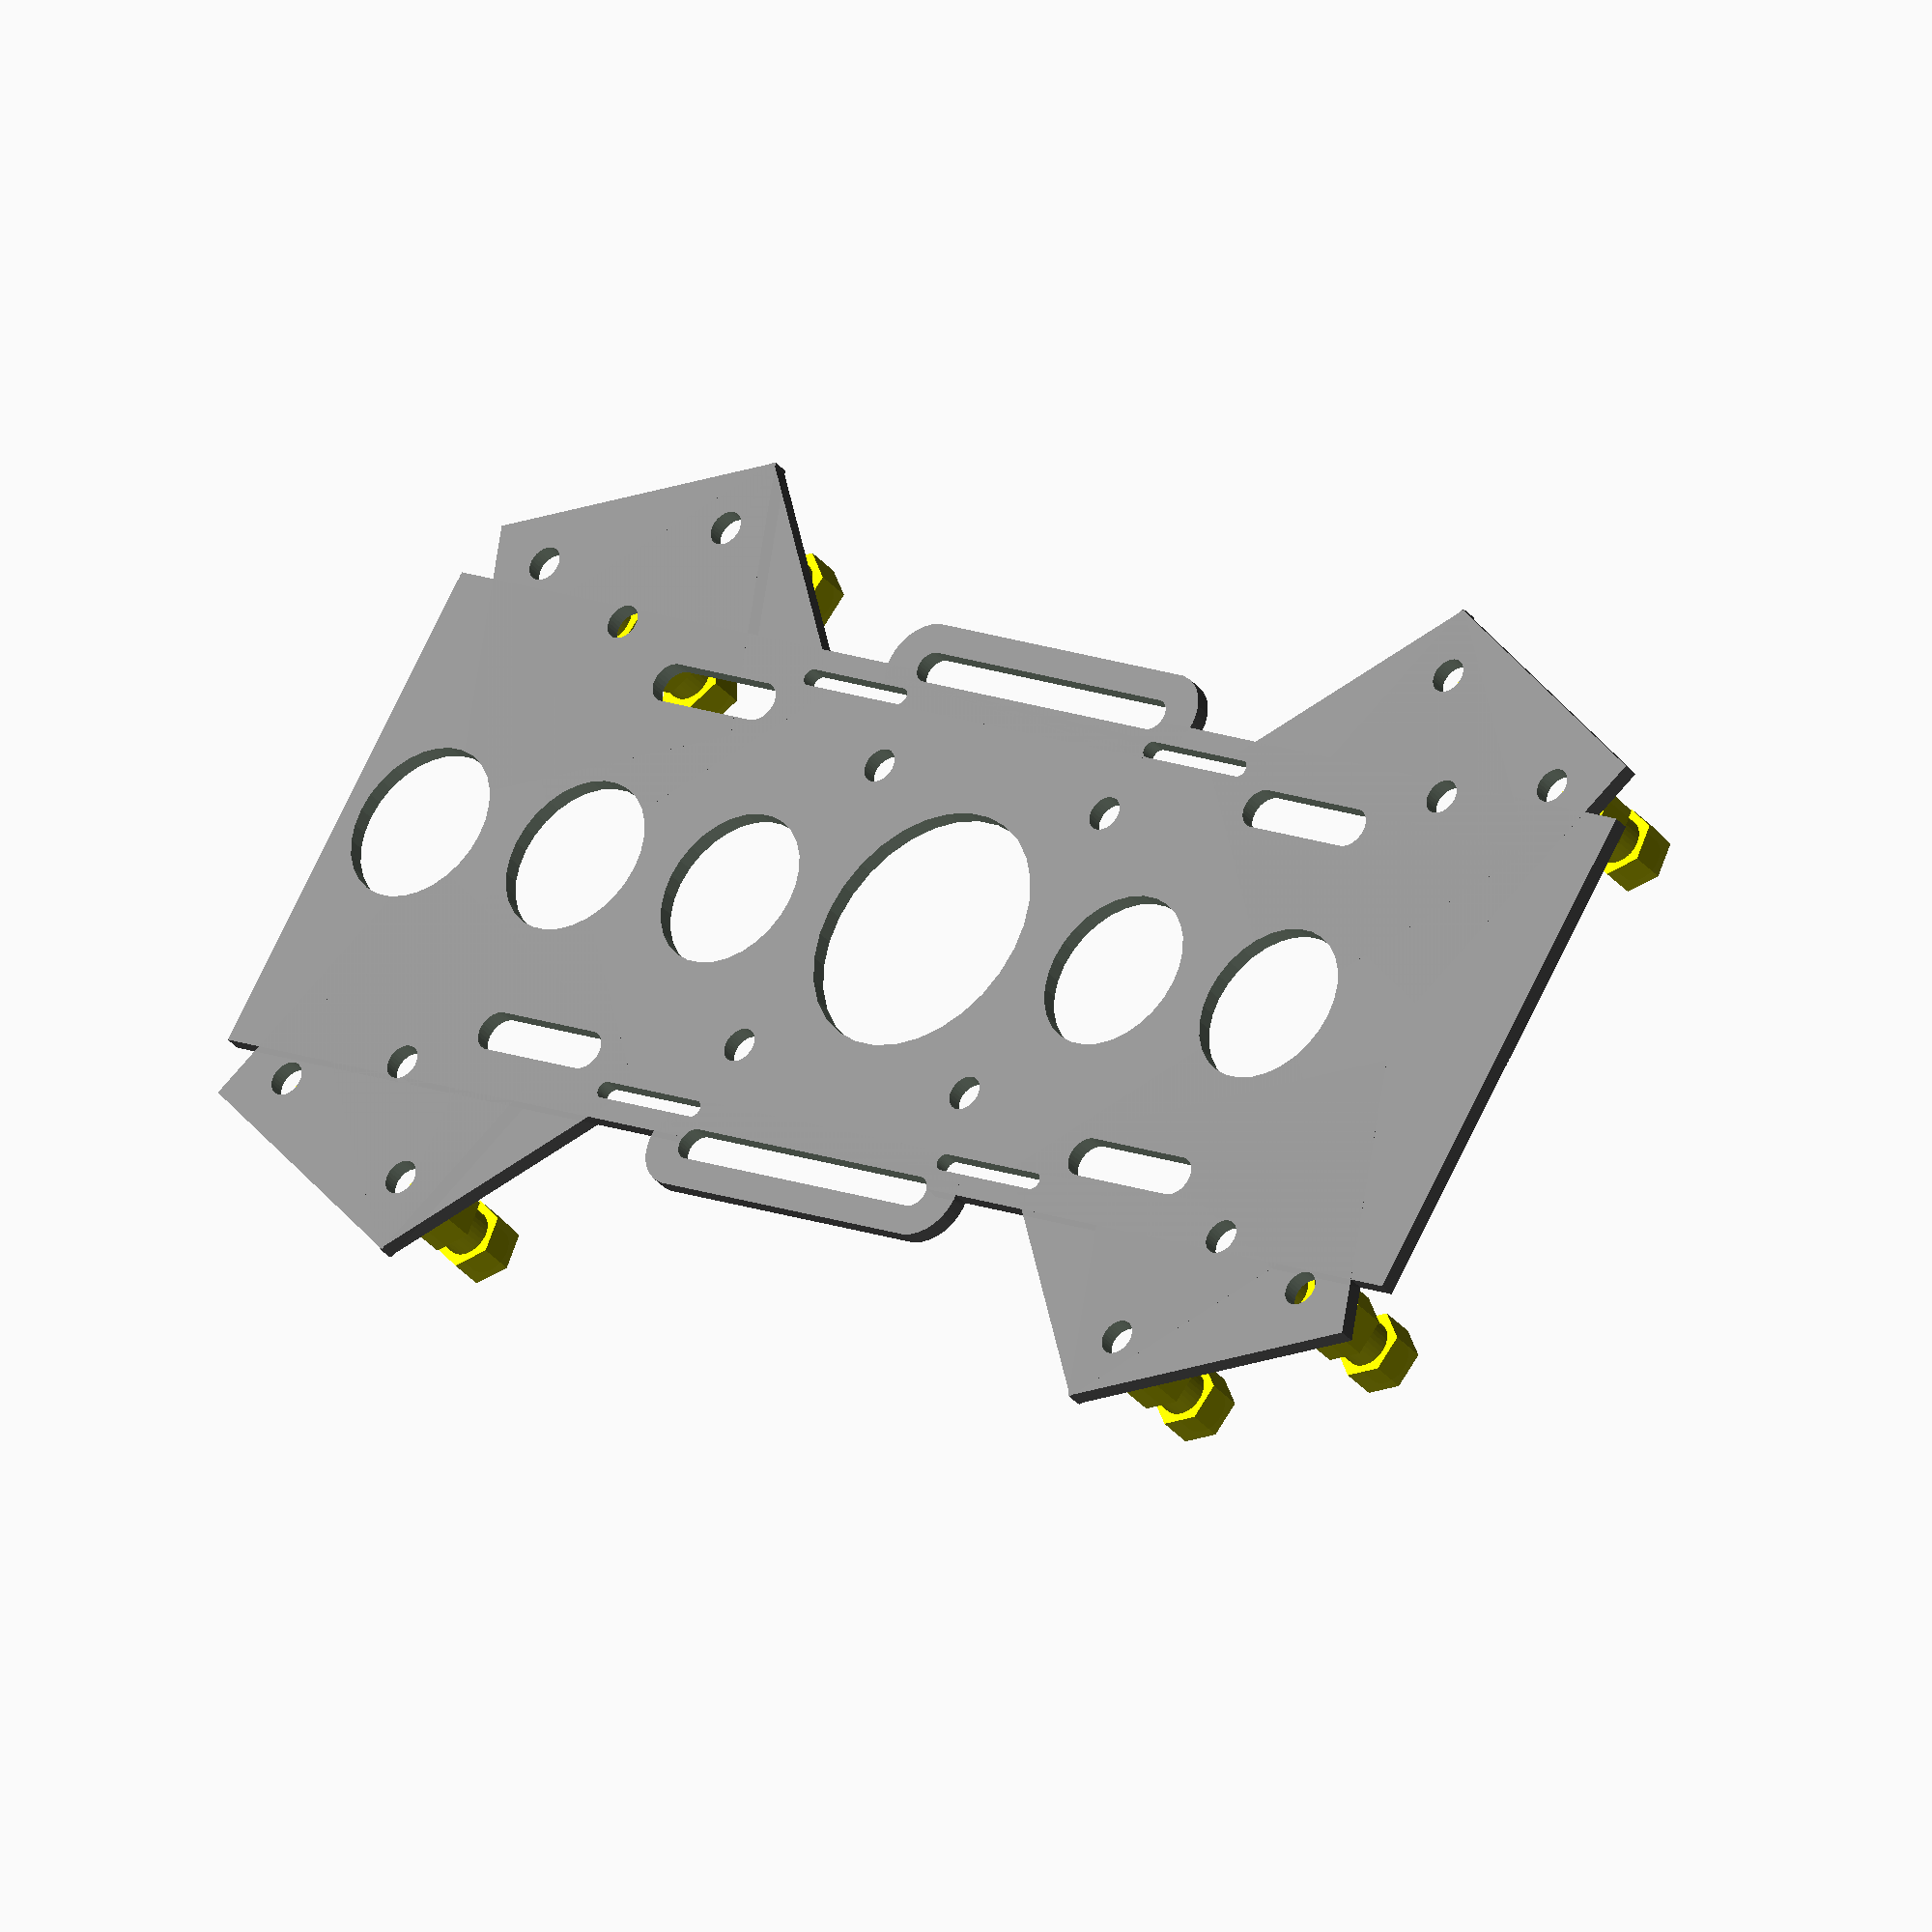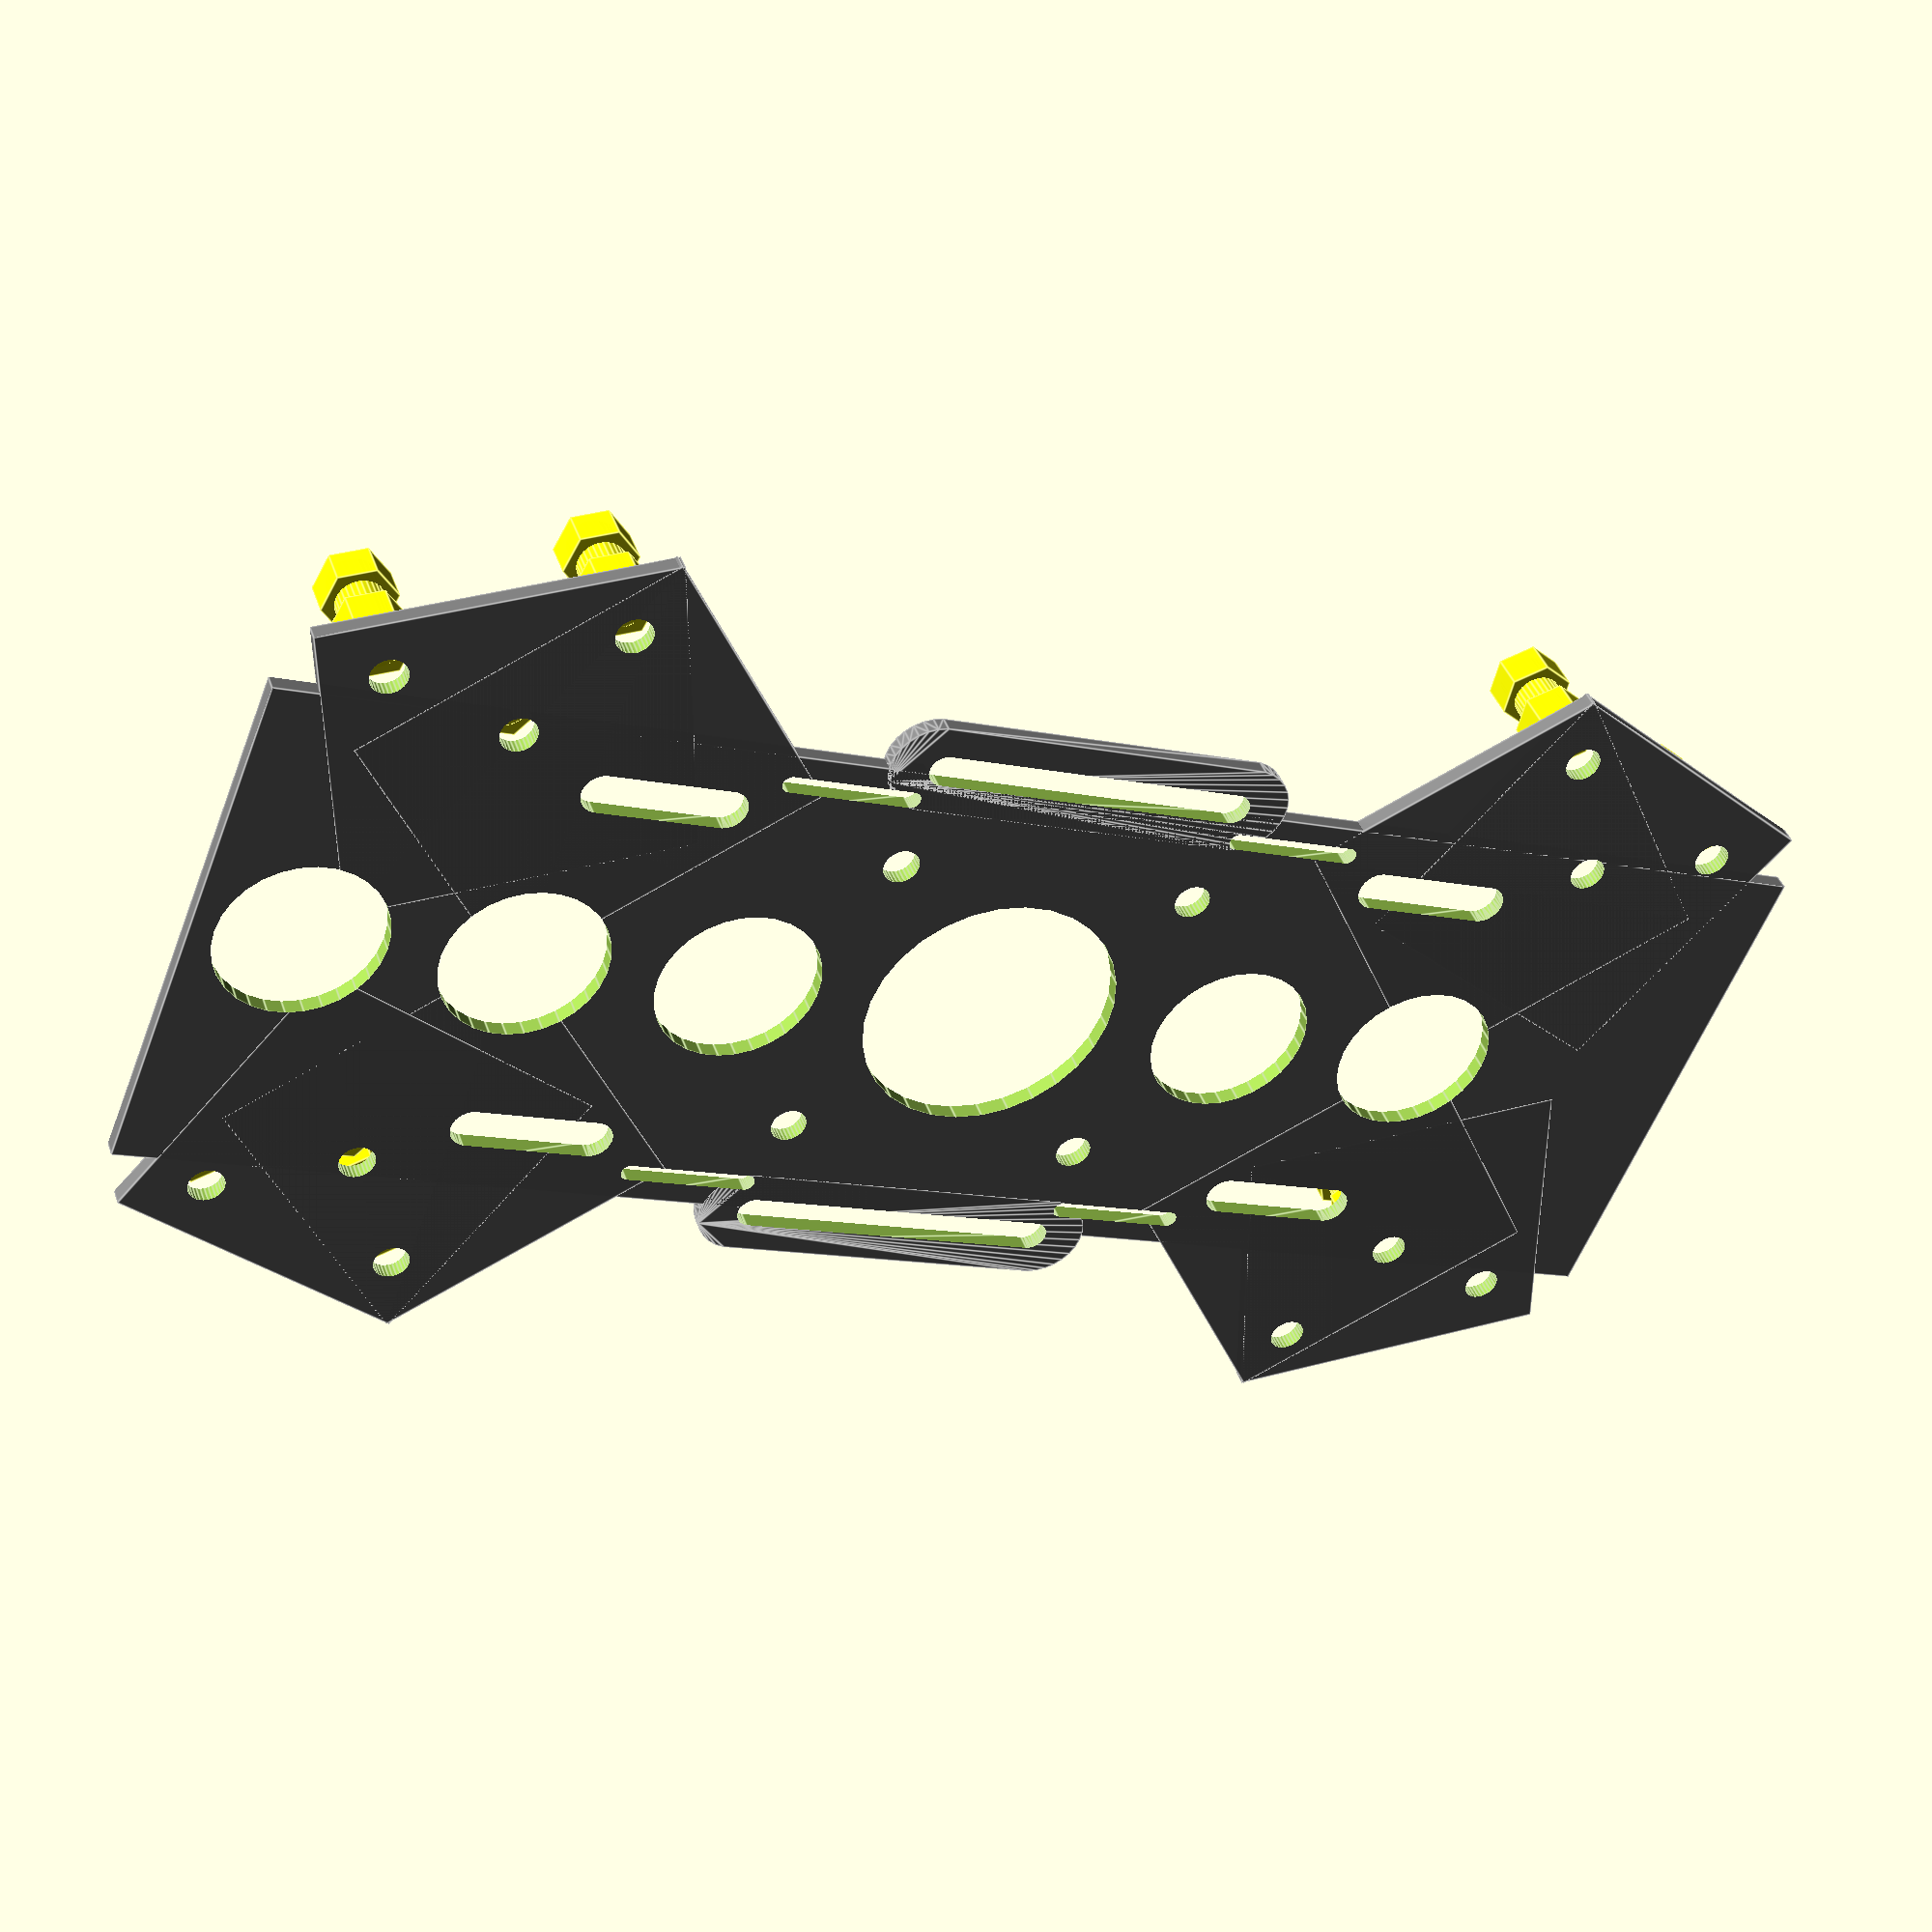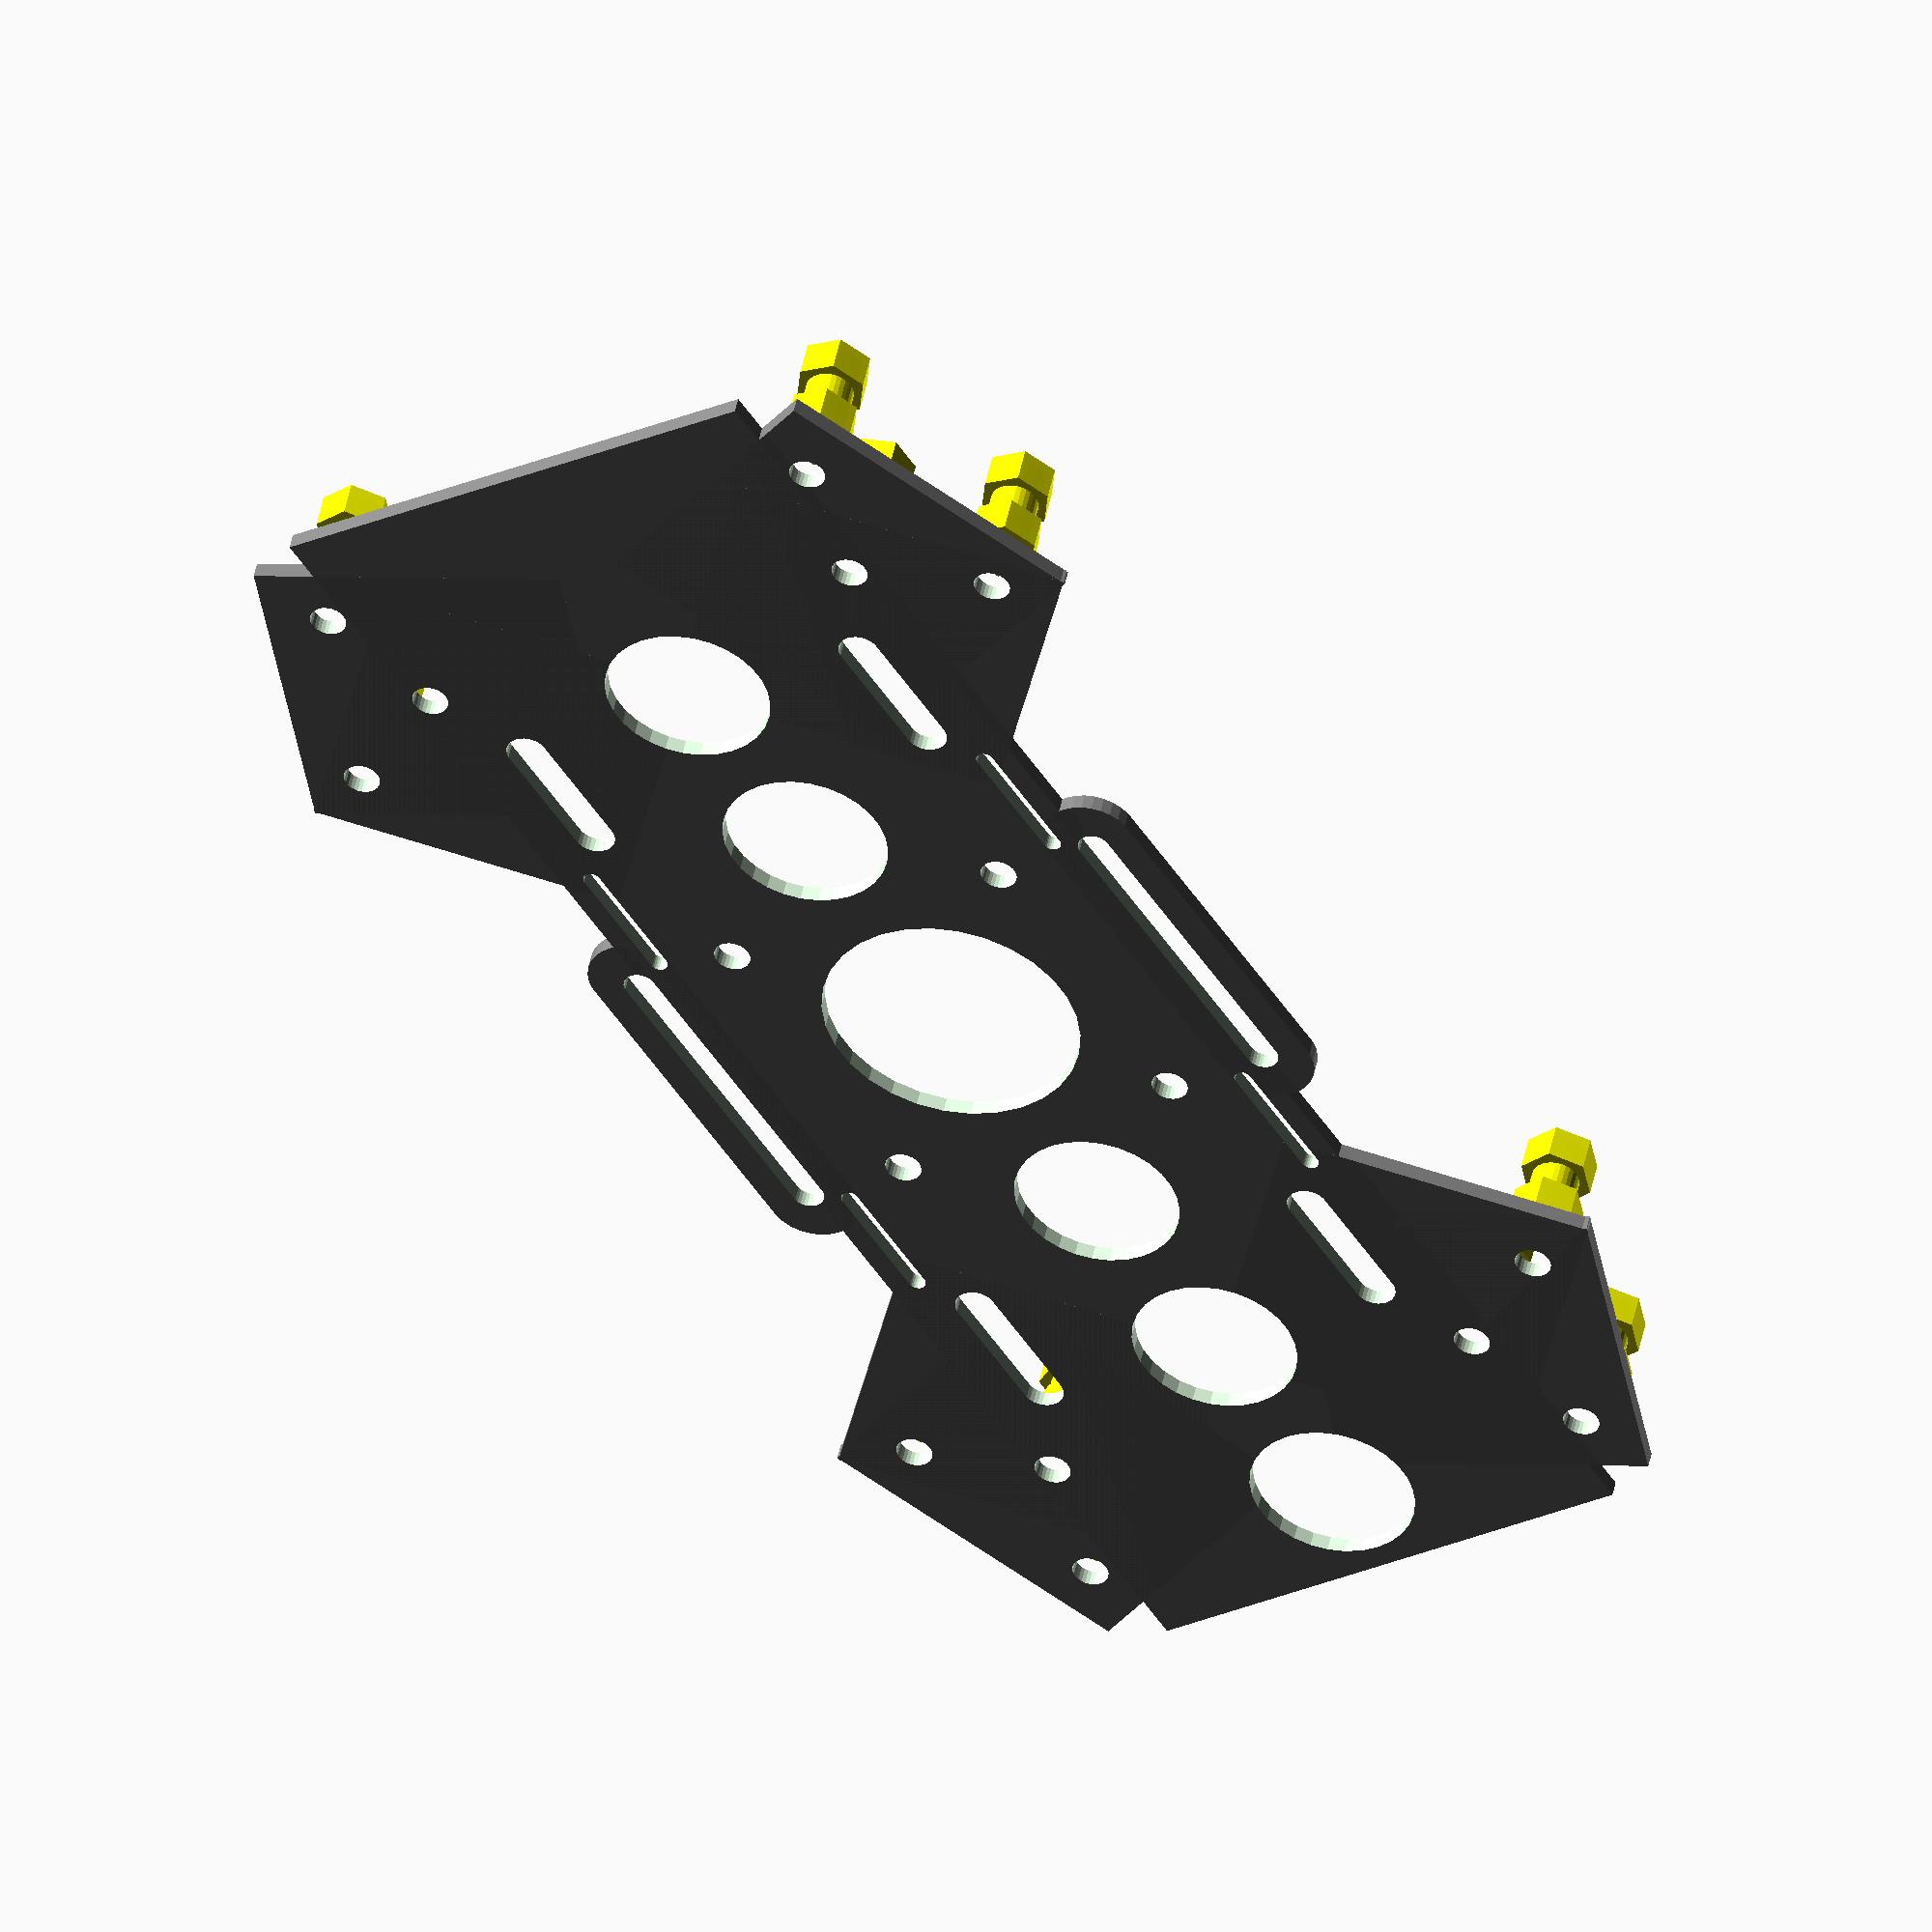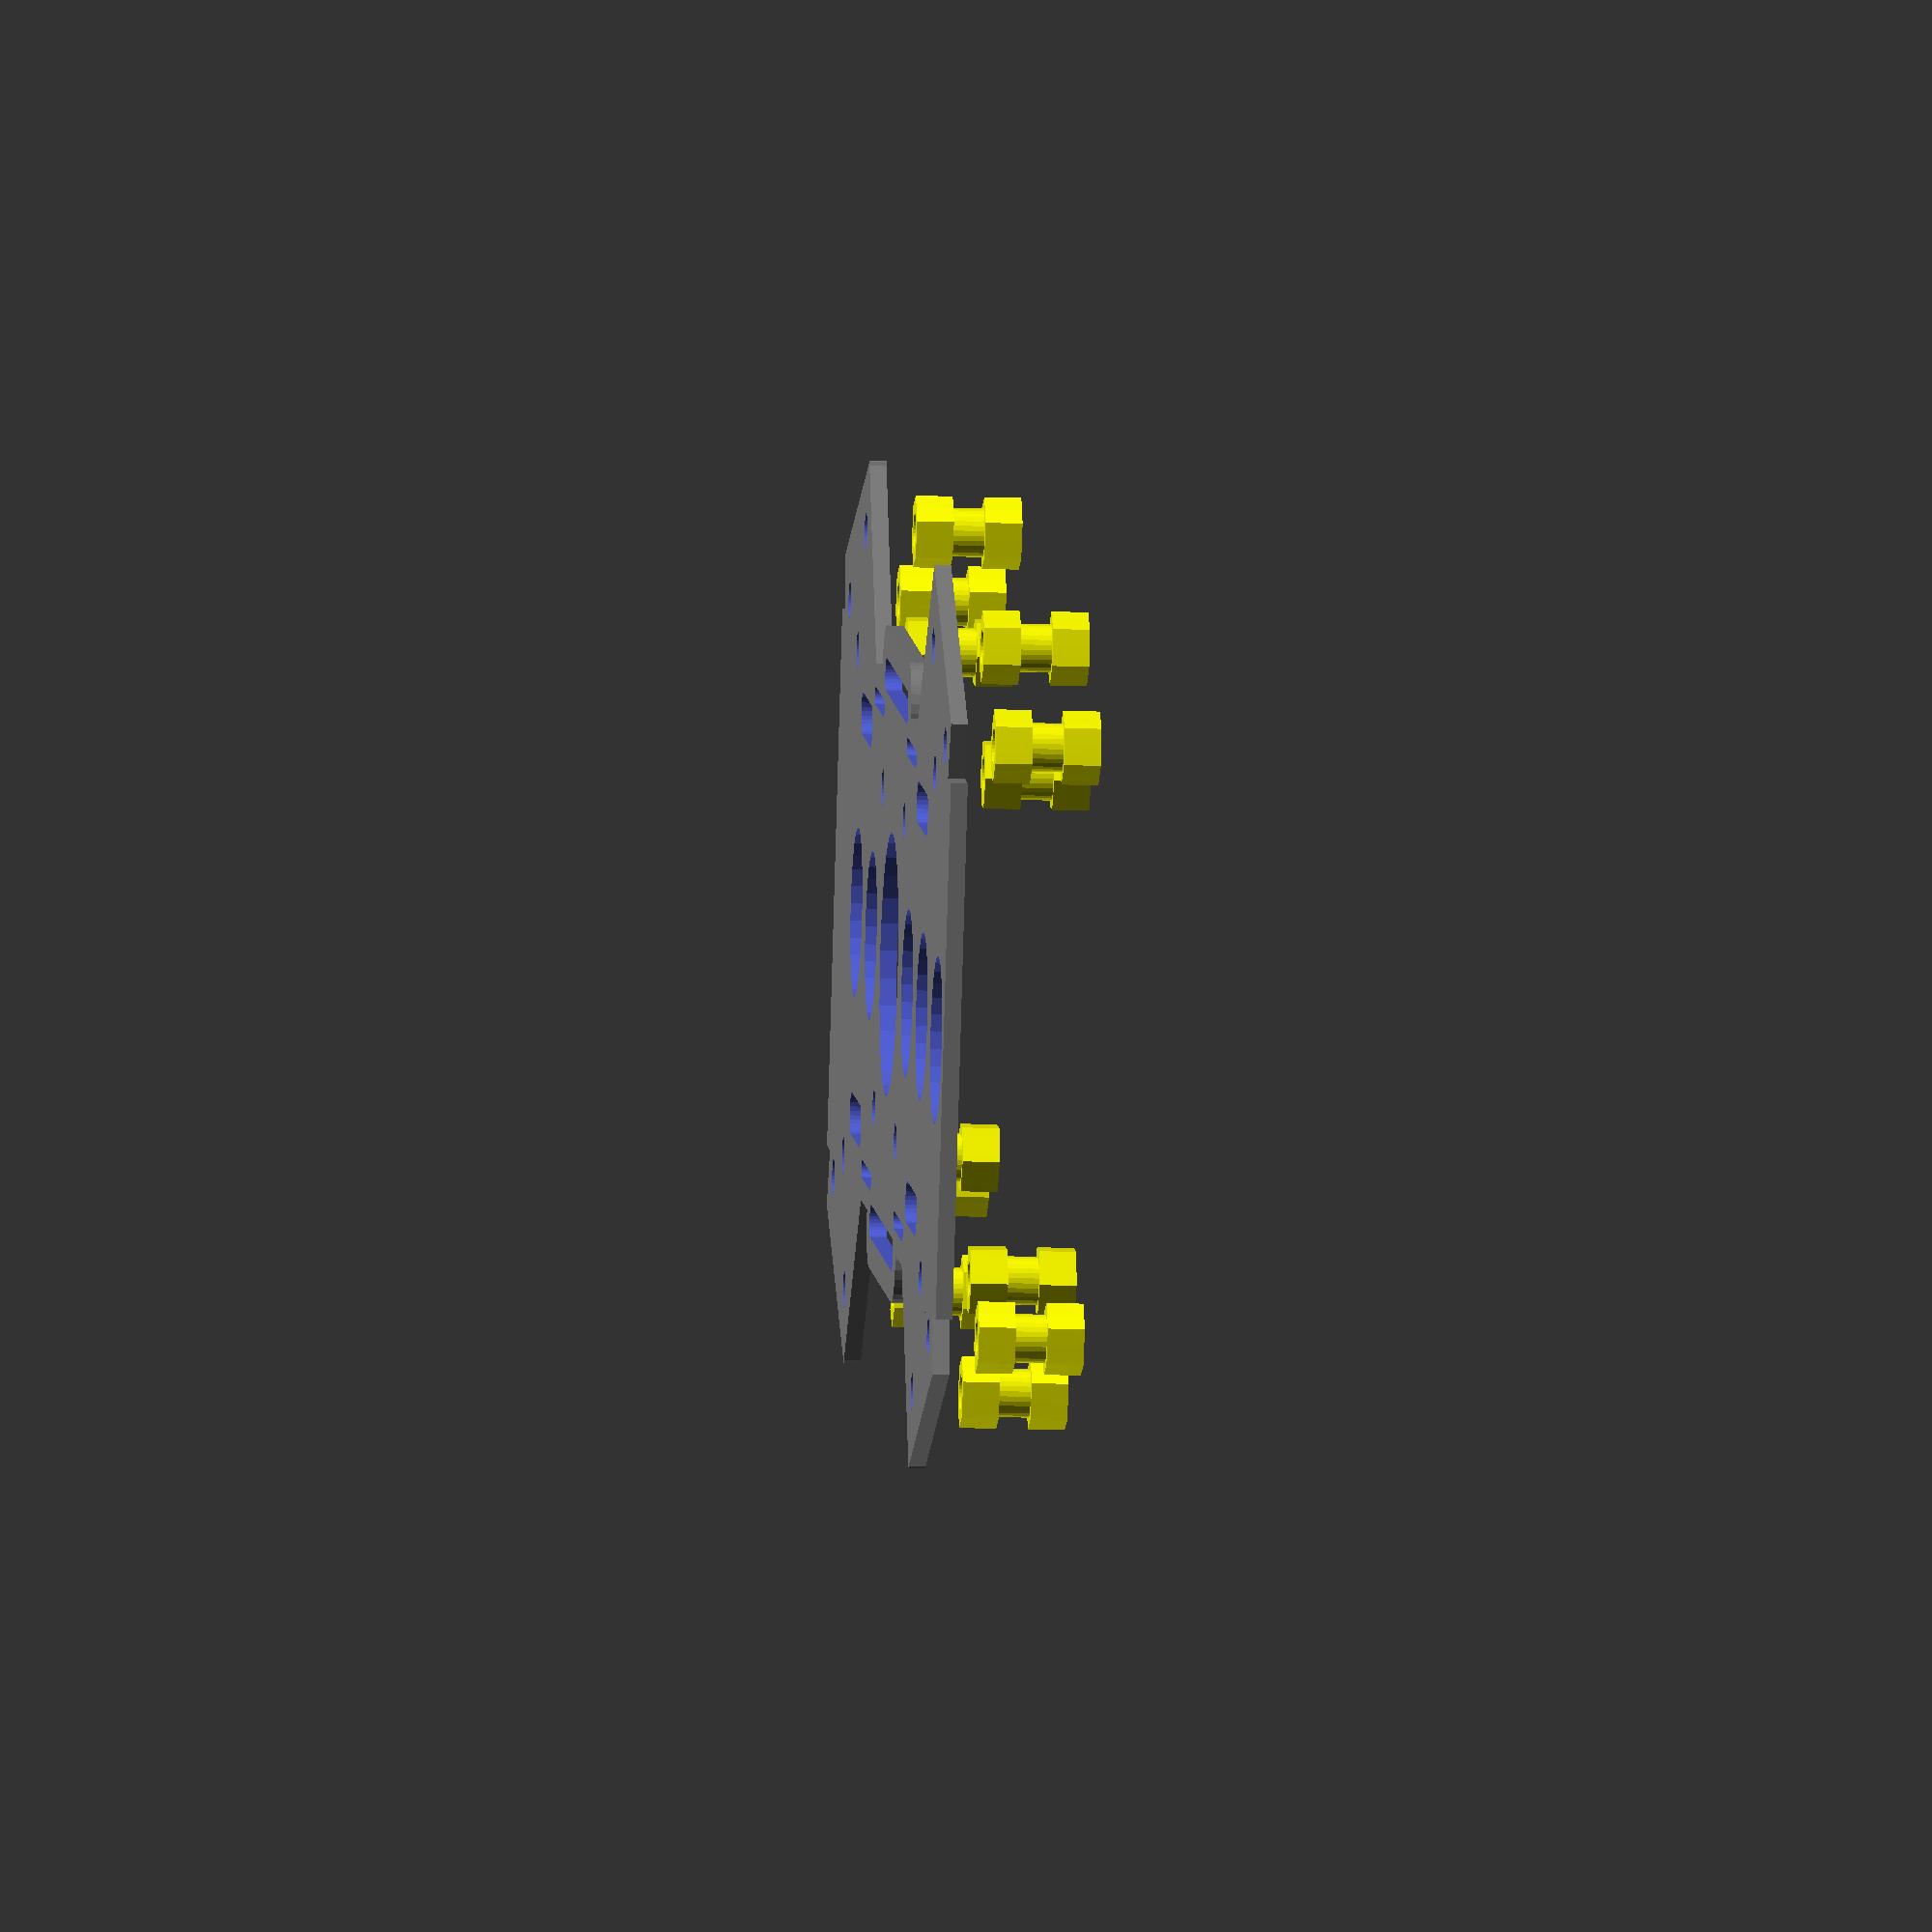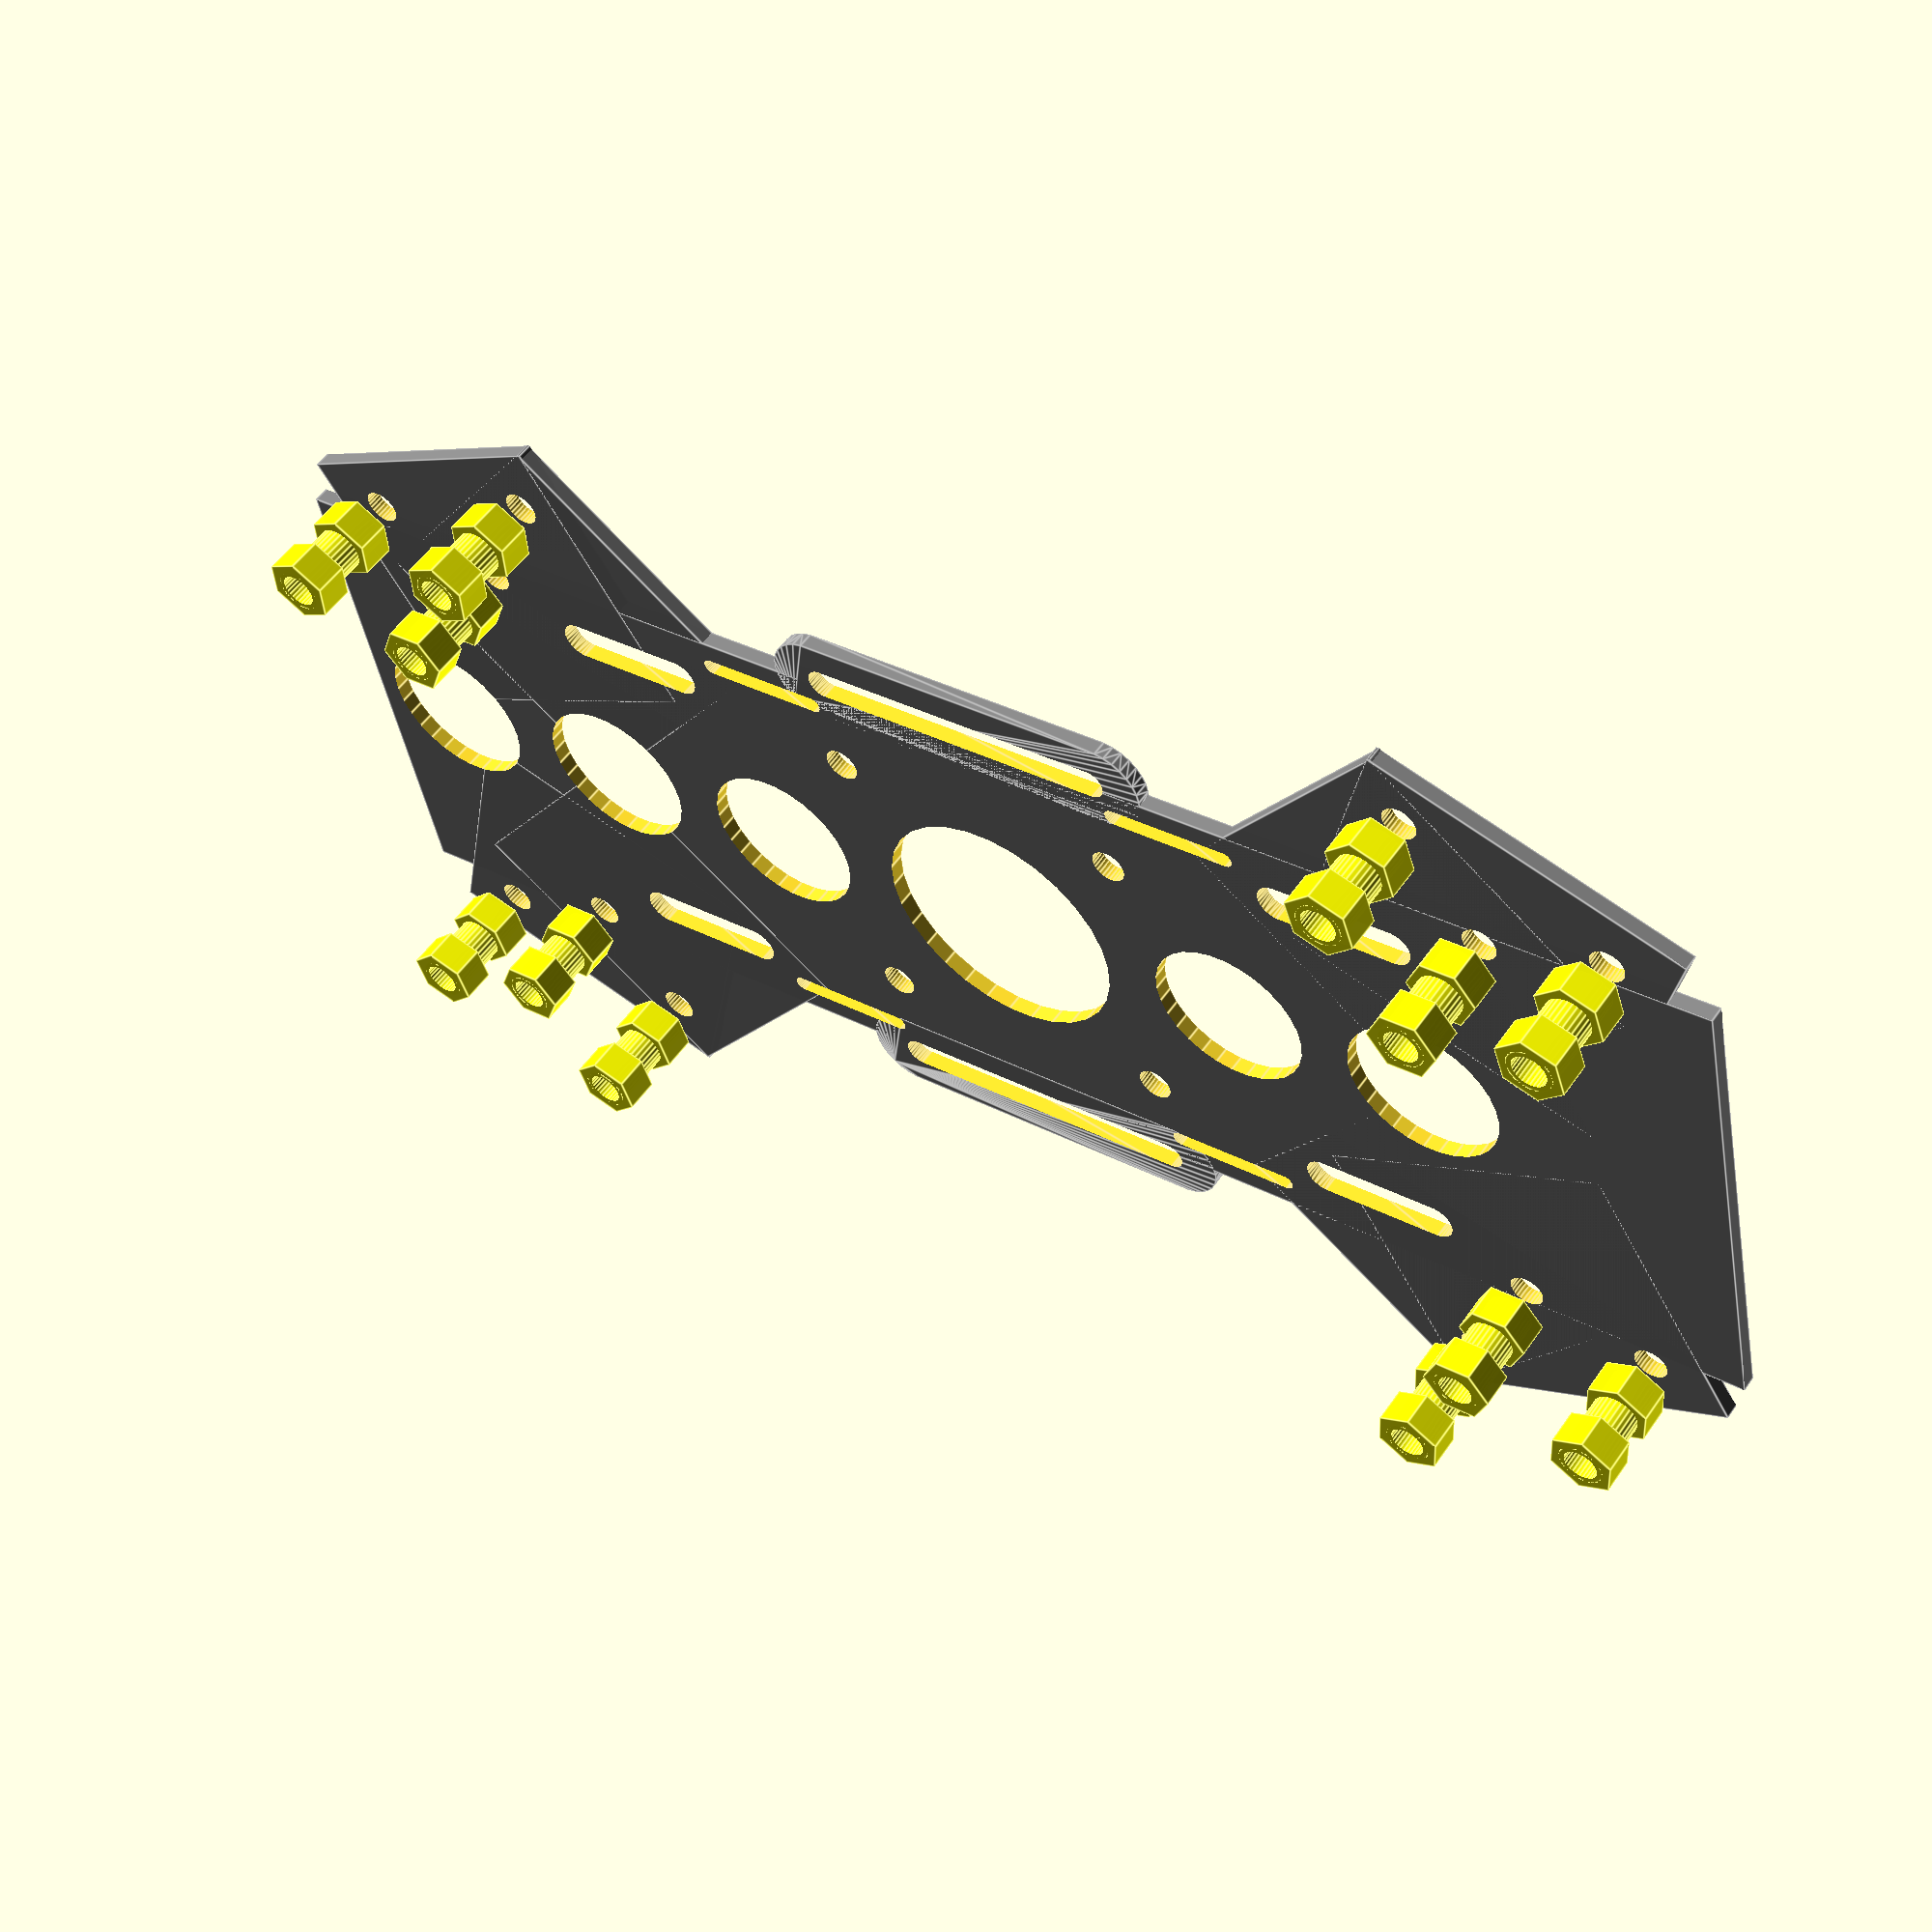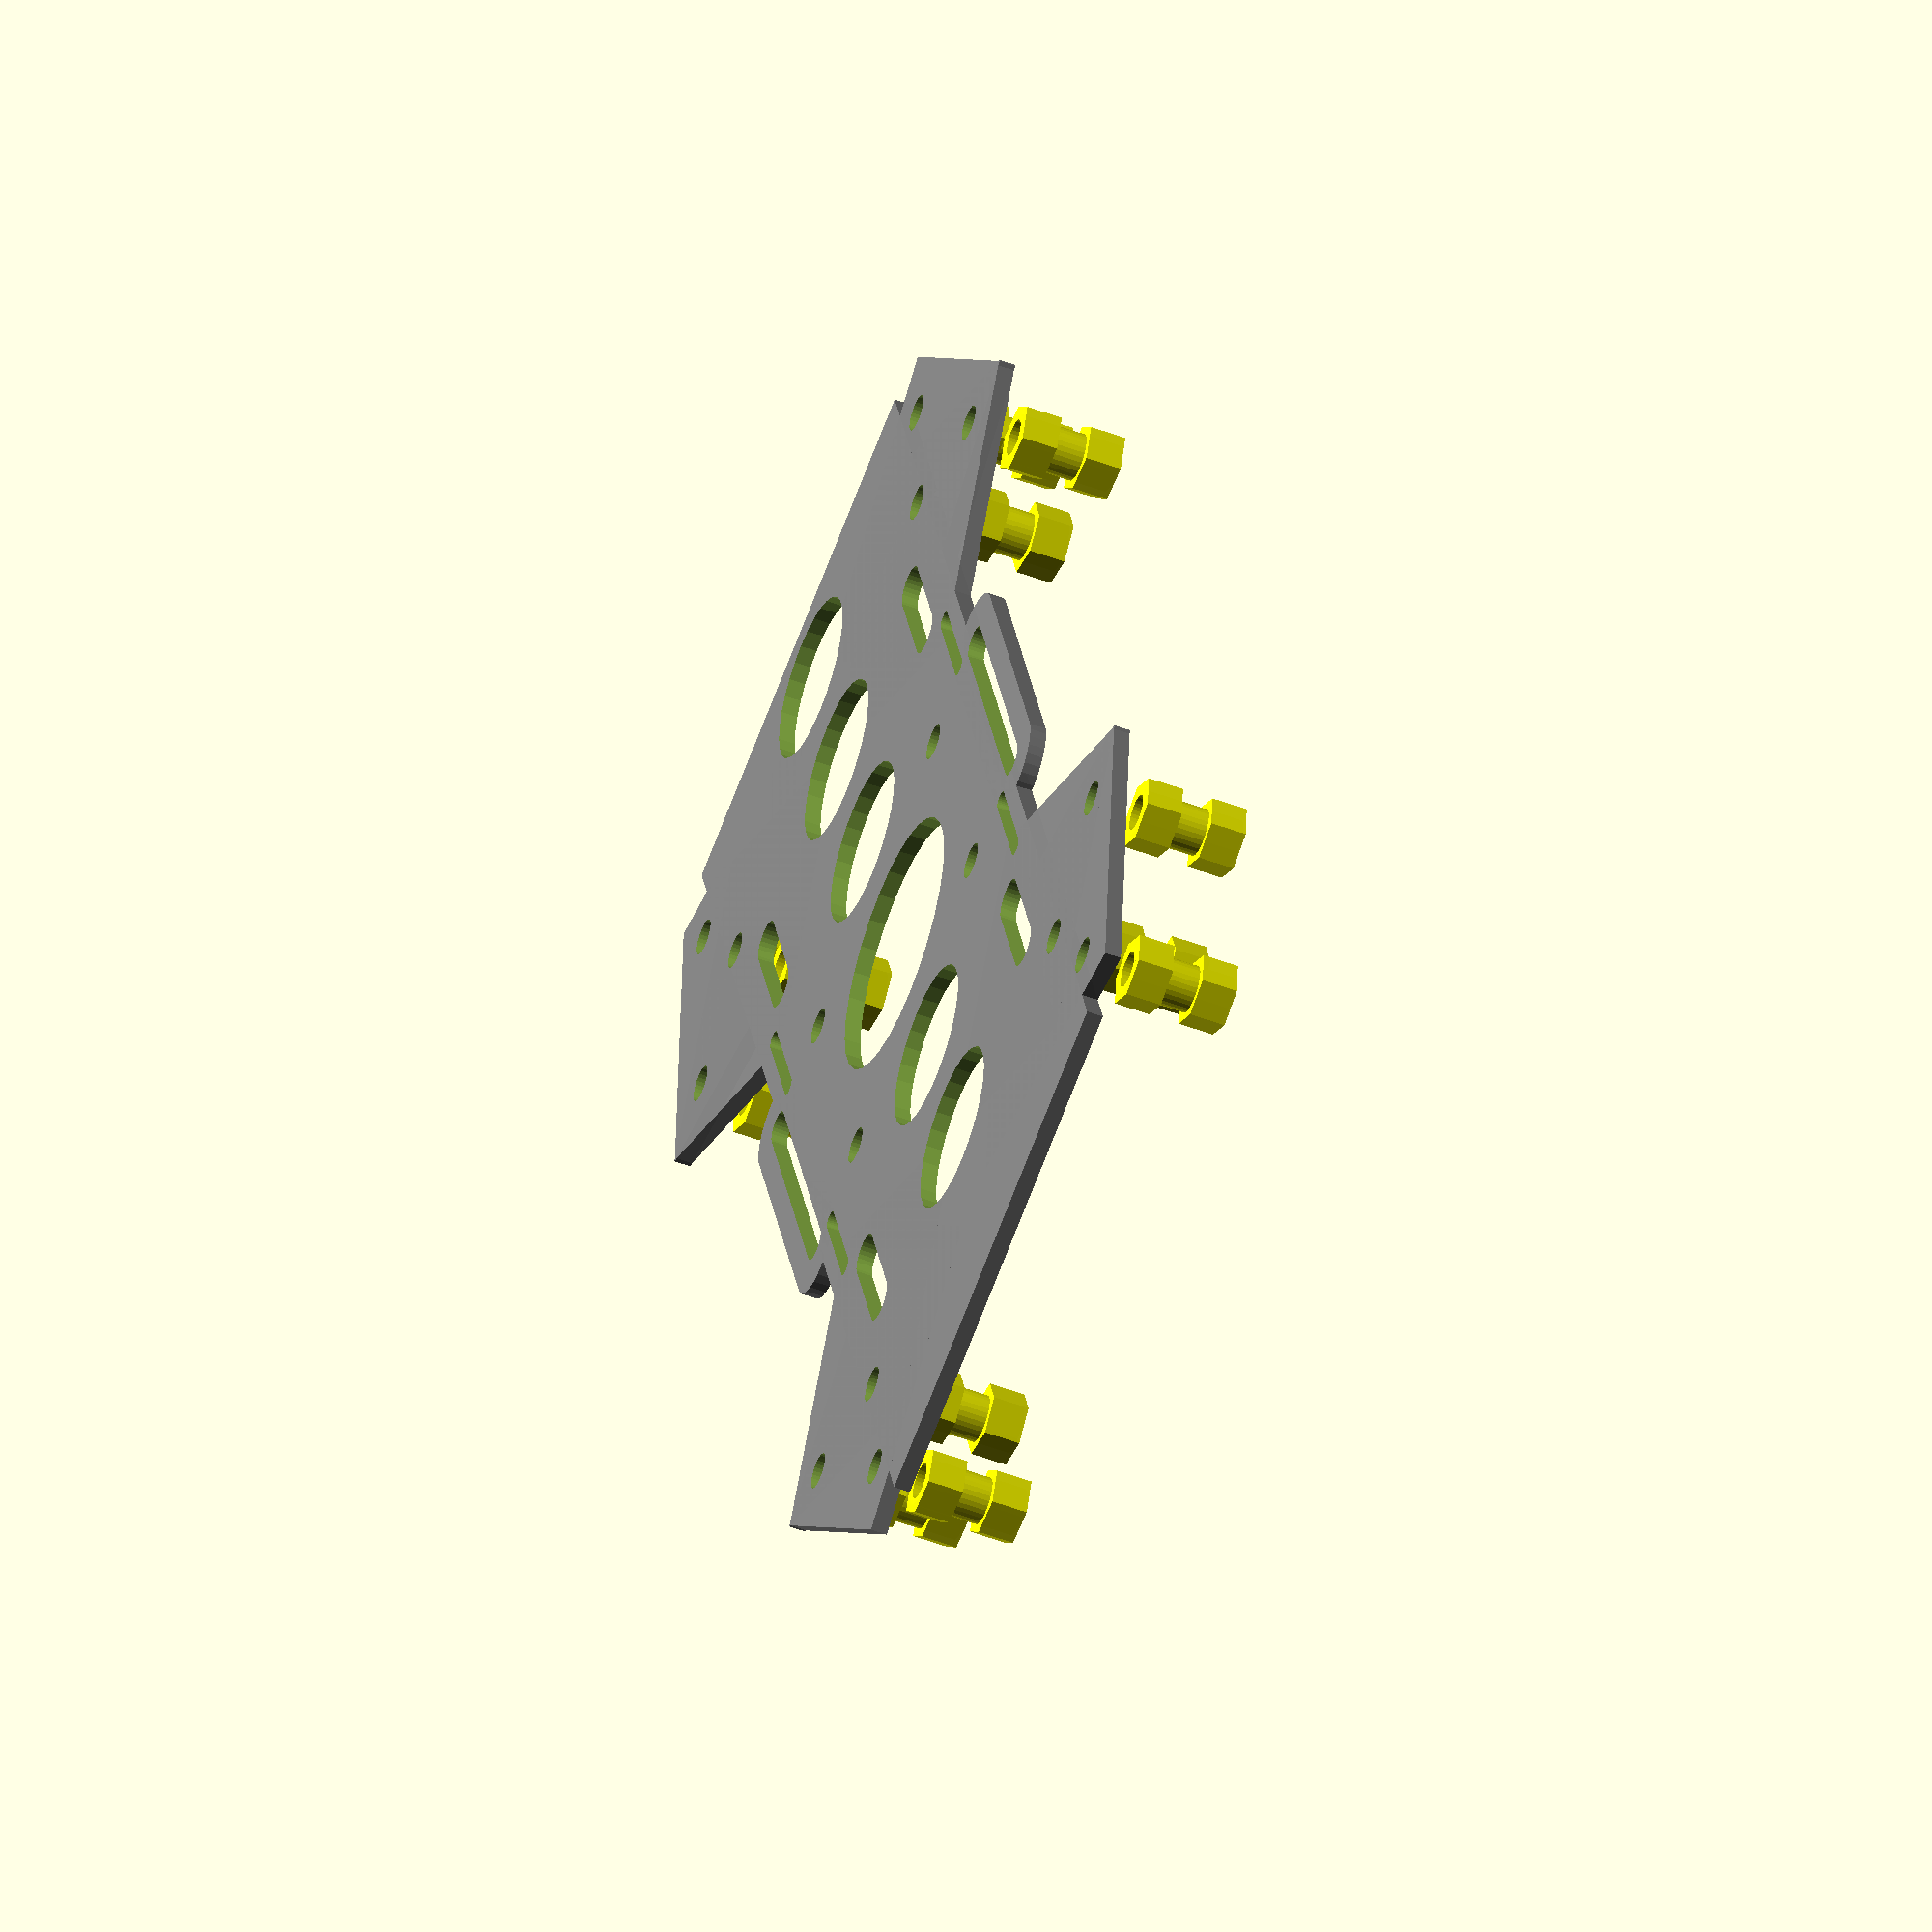
<openscad>
// robocat  - a OpenSCAD 
// Copyright (C) 2016  Gerard Valade

// This program is free software: you can redistribute it and/or modify
// it under the terms of the GNU General Public License as published by
// the Free Software Foundation, either version 3 of the License, or
// (at your option) any later version.

// This program is distributed in the hope that it will be useful,
// but WITHOUT ANY WARRANTY; without even the implied warranty of
// MERCHANTABILITY or FITNESS FOR A PARTICULAR PURPOSE.  See the
// GNU General Public License for more details.

// You should have received a copy of the GNU General Public License
// along with this program.  If not, see <http://www.gnu.org/licenses/>.

$fn = 30;
fc_hole_width = 30.5;

M3_hole = 3.5;

module bottom_frame()
{
	thick = 1.6;
	rot = -22;
	
	module fente(d, h, w, len)
	{
		for(y = [-1, 1]) hull()
		{
			translate([len/2, y*w/2, 0])	cylinder(d=d, h=h, center=true);
			translate([-len/2, y*w/2, 0])	cylinder(d=d, h=h, center=true);
			
		}	
	}
	
	module arm()
	{
		for(x = [-1, 1])  translate([x*111.5/2, 46/2, 0]) rotate([0, 0, x*rot]) cube([32, 30, thick], center=true);
		for(x = [-1, 1])  translate([x*95/2, 42/2, 0]) rotate([0, 0, x*(-45)]) cube([32, 30, thick], center=true);
	}
	module arm_hole(d, h, w, len)
	{
		module holes(x)
		{
			cylinder(d=d, h=h, center=flase);
			rotate([0, 0, x*rot]){
				translate([21.3/2, 8, 0]) cylinder(d=d, h=h, center=flase);
				translate([-21.3/2, 8.72, 0]) cylinder(d=d, h=h, center=flase);
			
			}
		}
		for(x = [-1, 1]) {
			translate([x*111/2, 48/2, 0]) {
				holes(x);
			}
			mirror([0, 1, 0]) translate([x*111/2, 48/2, 0]) {
				holes(x);
			}
//			translate([x*98.8/2, y*71.48/2, -0.1]) cylinder(d=M3_hole, h=thick+1, center=flase);
//			translate([x*138.2/2, y*54.14/2, -0.1]) cylinder(d=M3_hole, h=thick+1, center=flase);
		}
		
	}
	module pillar()
	{
		translate([0, 0, thick+3]) color("yellow", 0.99) {
			difference() {
				union() {
					arm_hole(d=4.6, h=10);
					arm_hole(d=7, h=3.5, $fn=6);
					translate([0, 0, 10-3.5]) arm_hole(d=7, h=3.5, $fn=6);
				}
				translate([0, 0, -0.1]) arm_hole(d=M3_hole, h=thick+11);
			}
		}
		
	}
	module plain()
	{
		translate([0, 0, thick/2]) {
			color("gray", 0.99) {
				cube([156.5, 51, thick], center=true);
				fente(d=9, h=thick, w=52, len=32);
				arm();
				mirror([0, 1, 0])  arm();
			
			}
		}
		pillar();
	}
	translate([0, 0, -thick])  difference() {
		plain();
		
		translate([0, 0, -0.1]) cylinder(d=25, h=3, center=false);
		
		for(x = [0, 1])  {
			translate([26+x*21, 0, -0.1]) cylinder(d=16, h=3, center=false);
		}
		for(x = [0:2])  {
			translate([-26-x*21, 0, -0.1]) cylinder(d=16, h=3, center=false);
		}
		
		for(x = [-1, 1]) for(y = [-1, 1]) {
			translate([x*fc_hole_width/2, y*fc_hole_width/2, -0.1]) {
				cylinder(d=M3_hole, h=3, center=false);
			}
		}
		fente(d=3.15, h=4, w=52, len=30);
		for(x = [-1, 1])  {
			translate([x*46/2, 0, -0.1]) fente(d=1.7, h=4, w=45, len=12);
			translate([x*80/2, 0, 0]) fente(d=4, h=4, w=38, len=12);
			
		}
		translate([0, 0, -0.1]) arm_hole(d=M3_hole, h=thick+1);
	}	
}

module robocat_view()
{
	bottom_frame();
}

robocat_view();
</openscad>
<views>
elev=215.5 azim=328.1 roll=325.2 proj=o view=solid
elev=319.8 azim=158.2 roll=162.0 proj=p view=edges
elev=133.4 azim=122.7 roll=348.8 proj=o view=solid
elev=17.5 azim=336.5 roll=265.9 proj=o view=solid
elev=306.0 azim=348.2 roll=34.2 proj=p view=edges
elev=51.4 azim=108.0 roll=247.9 proj=o view=wireframe
</views>
